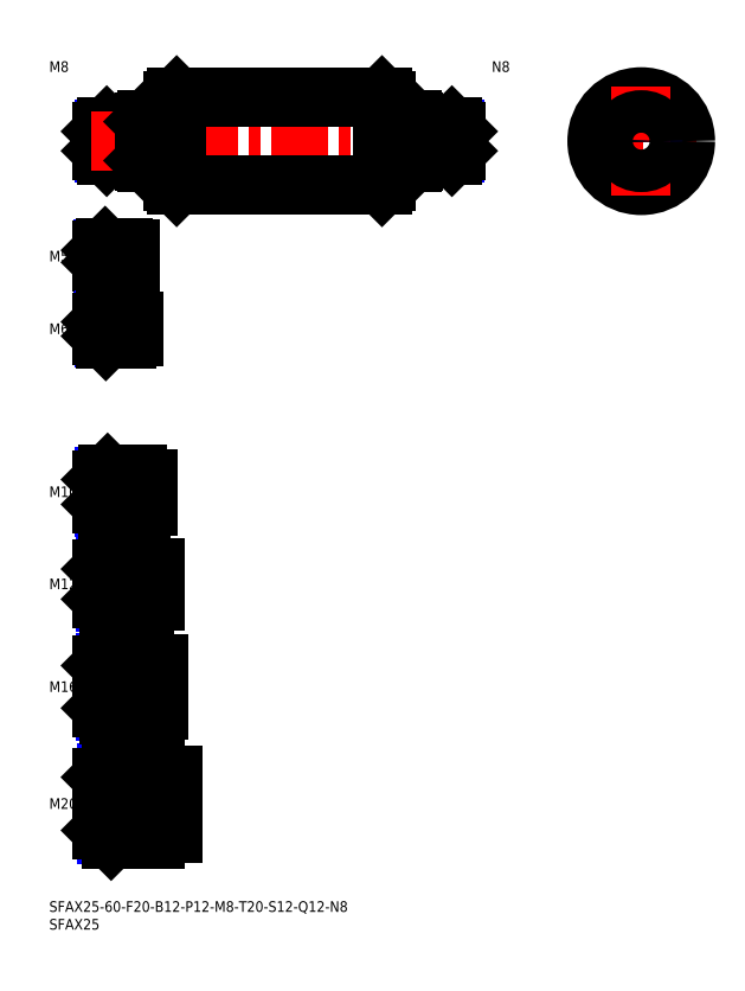
<metadata>
{"format":"dxf","ext":"dxf","renderer":"ezdxf+matplotlib","layout":"modelspace","background":"white","min_lineweight":24,"dpi":150}
</metadata>
<code>
0
SECTION
2
ENTITIES
0
INSERT
8
MSM_CONTINUOUS
2
*U18
10
0
20
0
30
0
0
INSERT
8
MSM_CONTINUOUS
2
*U19
10
0
20
0
30
0
0
INSERT
8
MSM_CONTINUOUS
2
*U20
10
0
20
0
30
0
0
LINE
8
MSM_CENTER
10
13
20
27.5
30
0
11
37
21
27.5
31
0
0
INSERT
8
MSM_CONTINUOUS
2
*U21
10
0
20
0
30
0
0
LINE
8
MSM_CENTER
10
13
20
60.5
30
0
11
33
21
60.5
31
0
0
LINE
8
MSM_CENTER
10
13
20
89.5
30
0
11
32
21
89.5
31
0
0
INSERT
8
MSM_CONTINUOUS
2
*U22
10
0
20
0
30
0
0
INSERT
8
MSM_CONTINUOUS
2
*U23
10
0
20
0
30
0
0
LINE
8
MSM_CENTER
10
13
20
115.5
30
0
11
30
21
115.5
31
0
0
INSERT
8
MSM_CONTINUOUS
2
*U24
10
0
20
0
30
0
0
LINE
8
MSM_CENTER
10
13
20
161.5
30
0
11
26
21
161.5
31
0
0
INSERT
8
MSM_CONTINUOUS
2
*U25
10
0
20
0
30
0
0
LINE
8
MSM_CENTER
10
13
20
182
30
0
11
25
21
182
31
0
0
LINE
8
MSM_CONTINUOUS
10
21
20
184.5
30
0
11
15.8
21
184.5
31
0
0
LINE
8
MSM_NARROW
10
21
20
184.1
30
0
11
15.37
21
184.1
31
0
0
LINE
8
MSM_NARROW
10
21
20
179.9
30
0
11
15.37
21
179.9
31
0
0
LINE
8
MSM_CONTINUOUS
10
21
20
179.5
30
0
11
15.8
21
179.5
31
0
0
LINE
8
MSM_CONTINUOUS
10
15
20
180.3
30
0
11
15
21
183.7
31
0
0
LINE
8
MSM_CONTINUOUS
10
22
20
164.5
30
0
11
16
21
164.5
31
0
0
LINE
8
MSM_NARROW
10
22
20
164
30
0
11
15.46
21
164
31
0
0
LINE
8
MSM_NARROW
10
22
20
159
30
0
11
15.46
21
159
31
0
0
LINE
8
MSM_CONTINUOUS
10
22
20
158.5
30
0
11
16
21
158.5
31
0
0
LINE
8
MSM_CONTINUOUS
10
15
20
163.5
30
0
11
15
21
159.5
31
0
0
LINE
8
MSM_NARROW
10
25
20
111.3
30
0
11
15.69
21
111.3
31
0
0
LINE
8
MSM_CONTINUOUS
10
25
20
110.5
30
0
11
16.5
21
110.5
31
0
0
LINE
8
MSM_CONTINUOUS
10
25
20
120.5
30
0
11
16.5
21
120.5
31
0
0
LINE
8
MSM_NARROW
10
25
20
119.7
30
0
11
15.69
21
119.7
31
0
0
LINE
8
MSM_CONTINUOUS
10
15
20
112
30
0
11
15
21
119
31
0
0
LINE
8
MSM_NARROW
10
26
20
84.45
30
0
11
15.8
21
84.45
31
0
0
LINE
8
MSM_CONTINUOUS
10
26
20
83.5
30
0
11
16.75
21
83.5
31
0
0
LINE
8
MSM_CONTINUOUS
10
26
20
95.5
30
0
11
16.75
21
95.5
31
0
0
LINE
8
MSM_NARROW
10
26
20
94.55
30
0
11
15.8
21
94.55
31
0
0
LINE
8
MSM_CONTINUOUS
10
15
20
85.25
30
0
11
15
21
93.75
31
0
0
LINE
8
MSM_CONTINUOUS
10
27
20
52.5
30
0
11
17
21
52.5
31
0
0
LINE
8
MSM_NARROW
10
27
20
53.58
30
0
11
15.92
21
53.58
31
0
0
LINE
8
MSM_NARROW
10
27
20
67.42
30
0
11
15.92
21
67.42
31
0
0
LINE
8
MSM_CONTINUOUS
10
27
20
68.5
30
0
11
17
21
68.5
31
0
0
LINE
8
MSM_CONTINUOUS
10
15
20
54.5
30
0
11
15
21
66.5
31
0
0
LINE
8
MSM_NARROW
10
30
20
36.15
30
0
11
16.15
21
36.15
31
0
0
LINE
8
MSM_NARROW
10
30
20
18.85
30
0
11
16.15
21
18.85
31
0
0
LINE
8
MSM_CONTINUOUS
10
30
20
17.5
30
0
11
17.5
21
17.5
31
0
0
LINE
8
MSM_CONTINUOUS
10
30
20
37.5
30
0
11
17.5
21
37.5
31
0
0
LINE
8
MSM_CONTINUOUS
10
15
20
20
30
0
11
15
21
35
31
0
0
LINE
8
MSM_CONTINUOUS
10
21
20
184.5
30
0
11
21
21
179.5
31
0
0
LINE
8
MSM_CONTINUOUS
10
22
20
164.5
30
0
11
22
21
158.5
31
0
0
LINE
8
MSM_CONTINUOUS
10
26
20
83.5
30
0
11
26
21
95.5
31
0
0
LINE
8
MSM_CONTINUOUS
10
25
20
120.5
30
0
11
25
21
110.5
31
0
0
LINE
8
MSM_CONTINUOUS
10
27
20
68.5
30
0
11
27
21
52.5
31
0
0
LINE
8
MSM_CONTINUOUS
10
30
20
37.5
30
0
11
30
21
17.5
31
0
0
LINE
8
MSM_CONTINUOUS
10
15.8
20
184.5
30
0
11
15
21
183.7
31
0
0
LINE
8
MSM_CONTINUOUS
10
15.8
20
179.5
30
0
11
15
21
180.3
31
0
0
LINE
8
MSM_CONTINUOUS
10
15.8
20
184.5
30
0
11
15.8
21
179.5
31
0
0
LINE
8
MSM_CONTINUOUS
10
16
20
164.5
30
0
11
15
21
163.5
31
0
0
LINE
8
MSM_CONTINUOUS
10
16
20
158.5
30
0
11
15
21
159.5
31
0
0
LINE
8
MSM_CONTINUOUS
10
16
20
164.5
30
0
11
16
21
158.5
31
0
0
LINE
8
MSM_CONTINUOUS
10
16.5
20
120.5
30
0
11
15
21
119
31
0
0
LINE
8
MSM_CONTINUOUS
10
16.5
20
110.5
30
0
11
15
21
112
31
0
0
LINE
8
MSM_CONTINUOUS
10
16.5
20
120.5
30
0
11
16.5
21
110.5
31
0
0
LINE
8
MSM_CONTINUOUS
10
16.75
20
95.5
30
0
11
15
21
93.75
31
0
0
LINE
8
MSM_CONTINUOUS
10
16.75
20
83.5
30
0
11
15
21
85.25
31
0
0
LINE
8
MSM_CONTINUOUS
10
16.75
20
95.5
30
0
11
16.75
21
83.5
31
0
0
LINE
8
MSM_CONTINUOUS
10
17
20
68.5
30
0
11
15
21
66.5
31
0
0
LINE
8
MSM_CONTINUOUS
10
17
20
52.5
30
0
11
15
21
54.5
31
0
0
LINE
8
MSM_CONTINUOUS
10
17
20
52.5
30
0
11
17
21
68.5
31
0
0
LINE
8
MSM_CONTINUOUS
10
17.5
20
37.5
30
0
11
15
21
35
31
0
0
LINE
8
MSM_CONTINUOUS
10
17.5
20
17.5
30
0
11
15
21
20
31
0
0
LINE
8
MSM_CONTINUOUS
10
17.5
20
37.5
30
0
11
17.5
21
17.5
31
0
0
LINE
8
MSM_CONTINUOUS
10
23
20
184
30
0
11
23
21
180
31
0
0
LINE
8
MSM_CONTINUOUS
10
21
20
184
30
0
11
23
21
184
31
0
0
LINE
8
MSM_CONTINUOUS
10
21
20
180
30
0
11
23
21
180
31
0
0
LINE
8
MSM_CONTINUOUS
10
24
20
163.7
30
0
11
24
21
159.3
31
0
0
LINE
8
MSM_CONTINUOUS
10
22
20
163.7
30
0
11
24
21
163.7
31
0
0
LINE
8
MSM_CONTINUOUS
10
22
20
159.3
30
0
11
24
21
159.3
31
0
0
LINE
8
MSM_CONTINUOUS
10
28
20
119.3
30
0
11
28
21
111.7
31
0
0
LINE
8
MSM_CONTINUOUS
10
25
20
119.3
30
0
11
28
21
119.3
31
0
0
LINE
8
MSM_CONTINUOUS
10
25
20
111.7
30
0
11
28
21
111.7
31
0
0
LINE
8
MSM_CONTINUOUS
10
30
20
84.8
30
0
11
30
21
94.2
31
0
0
LINE
8
MSM_CONTINUOUS
10
26
20
94.2
30
0
11
30
21
94.2
31
0
0
LINE
8
MSM_CONTINUOUS
10
26
20
84.8
30
0
11
30
21
84.8
31
0
0
LINE
8
MSM_CONTINUOUS
10
31
20
67
30
0
11
31
21
54
31
0
0
LINE
8
MSM_CONTINUOUS
10
27
20
67
30
0
11
31
21
67
31
0
0
LINE
8
MSM_CONTINUOUS
10
27
20
54
30
0
11
31
21
54
31
0
0
LINE
8
MSM_CONTINUOUS
10
35
20
35.7
30
0
11
35
21
19.3
31
0
0
LINE
8
MSM_CONTINUOUS
10
30
20
35.7
30
0
11
35
21
35.7
31
0
0
LINE
8
MSM_CONTINUOUS
10
30
20
19.3
30
0
11
35
21
19.3
31
0
0
INSERT
8
MSM_CONTINUOUS
2
*U26
10
0
20
0
30
0
0
LINE
8
MSM_NARROW
10
24
20
211.2
30
0
11
15.57
21
211.2
31
0
0
LINE
8
MSM_CONTINUOUS
10
24
20
210.5
30
0
11
16.25
21
210.5
31
0
0
LINE
8
MSM_CONTINUOUS
10
24
20
218.5
30
0
11
16.25
21
218.5
31
0
0
LINE
8
MSM_NARROW
10
24
20
217.8
30
0
11
15.57
21
217.8
31
0
0
LINE
8
MSM_CONTINUOUS
10
15
20
211.7
30
0
11
15
21
217.2
31
0
0
LINE
8
MSM_CONTINUOUS
10
24
20
218.5
30
0
11
24
21
210.5
31
0
0
LINE
8
MSM_CONTINUOUS
10
16.25
20
218.5
30
0
11
15
21
217.2
31
0
0
LINE
8
MSM_CONTINUOUS
10
16.25
20
210.5
30
0
11
15
21
211.7
31
0
0
LINE
8
MSM_CONTINUOUS
10
16.25
20
218.5
30
0
11
16.25
21
210.5
31
0
0
LINE
8
MSM_CONTINUOUS
10
24
20
217.5
30
0
11
27
21
217.5
31
0
0
LINE
8
MSM_CONTINUOUS
10
24
20
211.5
30
0
11
27
21
211.5
31
0
0
LINE
8
MSM_CENTER
10
12
20
214.5
30
0
11
118
21
214.5
31
0
0
LINE
8
MSM_CONTINUOUS
10
36
20
227
30
0
11
94
21
227
31
0
0
LINE
8
MSM_CONTINUOUS
10
36
20
202
30
0
11
94
21
202
31
0
0
LINE
8
MSM_CONTINUOUS
10
35
20
226
30
0
11
35
21
203
31
0
0
LINE
8
MSM_CONTINUOUS
10
36
20
227
30
0
11
36
21
202
31
0
0
LINE
8
MSM_CONTINUOUS
10
35
20
203
30
0
11
36
21
202
31
0
0
LINE
8
MSM_CONTINUOUS
10
36
20
227
30
0
11
35
21
226
31
0
0
LINE
8
MSM_CONTINUOUS
10
95
20
226
30
0
11
95
21
203
31
0
0
LINE
8
MSM_CONTINUOUS
10
94
20
227
30
0
11
94
21
202
31
0
0
LINE
8
MSM_CONTINUOUS
10
94
20
202
30
0
11
95
21
203
31
0
0
LINE
8
MSM_CONTINUOUS
10
94
20
227
30
0
11
95
21
226
31
0
0
LINE
8
MSM_CONTINUOUS
10
94.5
20
226.5
30
0
11
94.5
21
226.5
31
0
0
LINE
8
MSM_CONTINUOUS
10
94.25
20
226.8
30
0
11
94.25
21
226.8
31
0
0
LINE
8
MSM_CENTER
10
151.7
20
214.5
30
0
11
182.7
21
214.5
31
0
0
CIRCLE
8
MSM_CONTINUOUS
10
167.2
20
214.5
30
0
40
12.5
0
LINE
8
MSM_CENTER
10
167.2
20
230
30
0
11
167.2
21
199
31
0
0
LINE
8
MSM_CONTINUOUS
10
27
20
220
30
0
11
27
21
209
31
0
0
LINE
8
MSM_CONTINUOUS
10
27.5
20
220.5
30
0
11
27.5
21
208.5
31
0
0
LINE
8
MSM_CONTINUOUS
10
27.5
20
208.5
30
0
11
34.7
21
208.5
31
0
0
LINE
8
MSM_CONTINUOUS
10
27.5
20
208.5
30
0
11
27
21
209
31
0
0
ARC
8
MSM_CONTINUOUS
10
34.7
20
208.2
30
0
40
0.3
50
0
51
90
0
LINE
8
MSM_CONTINUOUS
10
27.5
20
220.5
30
0
11
34.7
21
220.5
31
0
0
LINE
8
MSM_CONTINUOUS
10
27.5
20
220.5
30
0
11
27
21
220
31
0
0
ARC
8
MSM_CONTINUOUS
10
34.7
20
220.8
30
0
40
0.3
50
270
51
0
0
CIRCLE
8
MSM_NARROW
10
167.2
20
214.5
30
0
40
3.324
0
CIRCLE
8
MSM_CONTINUOUS
10
167.2
20
214.5
30
0
40
4
0
CIRCLE
8
MSM_CONTINUOUS
10
167.2
20
214.5
30
0
40
6
0
INSERT
8
MSM_CONTINUOUS
2
*U27
10
0
20
0
30
0
0
LINE
8
MSM_NARROW
10
106
20
211.2
30
0
11
114.4
21
211.2
31
0
0
LINE
8
MSM_CONTINUOUS
10
106
20
210.5
30
0
11
113.8
21
210.5
31
0
0
LINE
8
MSM_CONTINUOUS
10
106
20
218.5
30
0
11
113.8
21
218.5
31
0
0
LINE
8
MSM_NARROW
10
106
20
217.8
30
0
11
114.4
21
217.8
31
0
0
LINE
8
MSM_CONTINUOUS
10
115
20
211.7
30
0
11
115
21
217.2
31
0
0
LINE
8
MSM_CONTINUOUS
10
106
20
218.5
30
0
11
106
21
210.5
31
0
0
LINE
8
MSM_CONTINUOUS
10
113.8
20
218.5
30
0
11
115
21
217.2
31
0
0
LINE
8
MSM_CONTINUOUS
10
113.8
20
210.5
30
0
11
115
21
211.7
31
0
0
LINE
8
MSM_CONTINUOUS
10
113.8
20
218.5
30
0
11
113.8
21
210.5
31
0
0
LINE
8
MSM_CONTINUOUS
10
106
20
217.5
30
0
11
103
21
217.5
31
0
0
LINE
8
MSM_CONTINUOUS
10
106
20
211.5
30
0
11
103
21
211.5
31
0
0
LINE
8
MSM_CONTINUOUS
10
103
20
220
30
0
11
103
21
209
31
0
0
LINE
8
MSM_CONTINUOUS
10
102.5
20
220.5
30
0
11
102.5
21
208.5
31
0
0
LINE
8
MSM_CONTINUOUS
10
102.5
20
208.5
30
0
11
95.3
21
208.5
31
0
0
LINE
8
MSM_CONTINUOUS
10
102.5
20
208.5
30
0
11
103
21
209
31
0
0
ARC
8
MSM_CONTINUOUS
10
95.3
20
208.2
30
0
40
0.3
50
90
51
180
0
LINE
8
MSM_CONTINUOUS
10
102.5
20
220.5
30
0
11
95.3
21
220.5
31
0
0
LINE
8
MSM_CONTINUOUS
10
102.5
20
220.5
30
0
11
103
21
220
31
0
0
ARC
8
MSM_CONTINUOUS
10
95.3
20
220.8
30
0
40
0.3
50
180
51
270
0
ENDSEC
0
EOF

</code>
